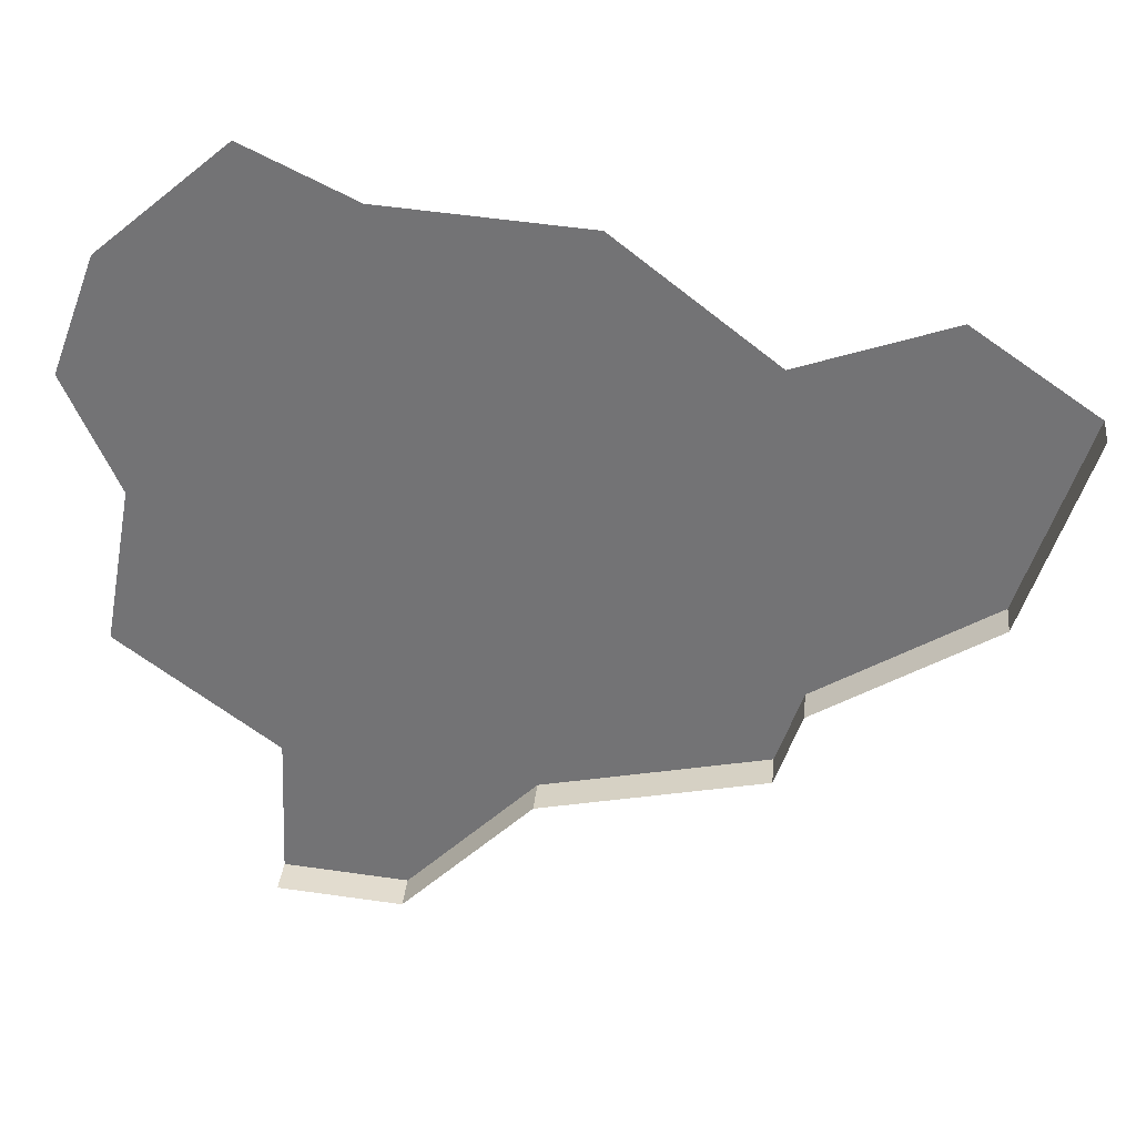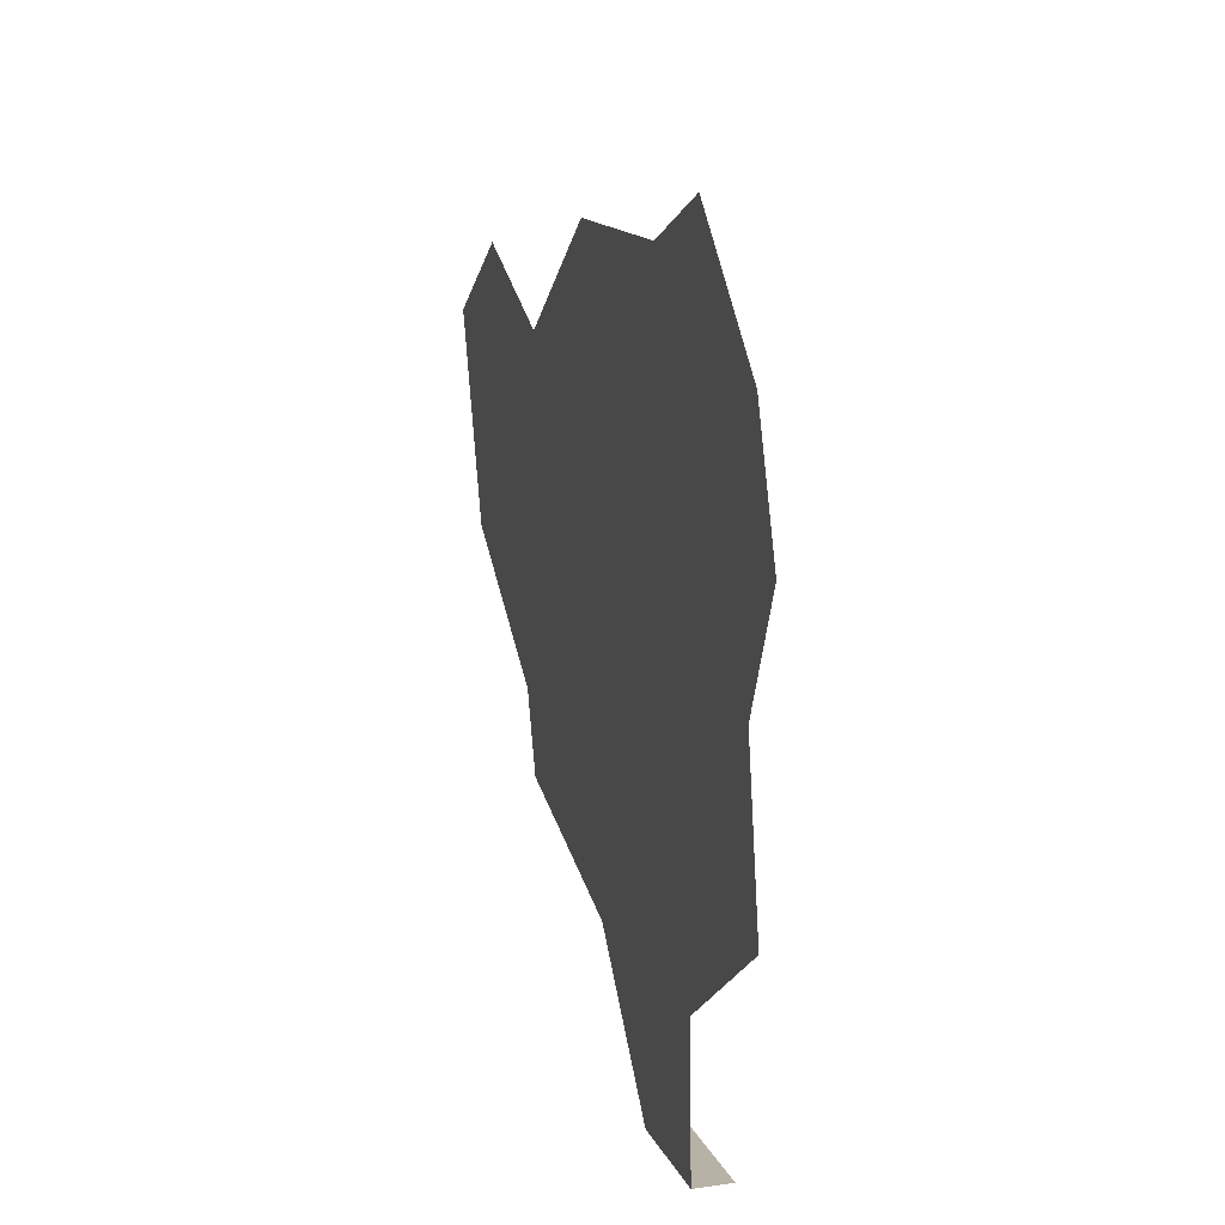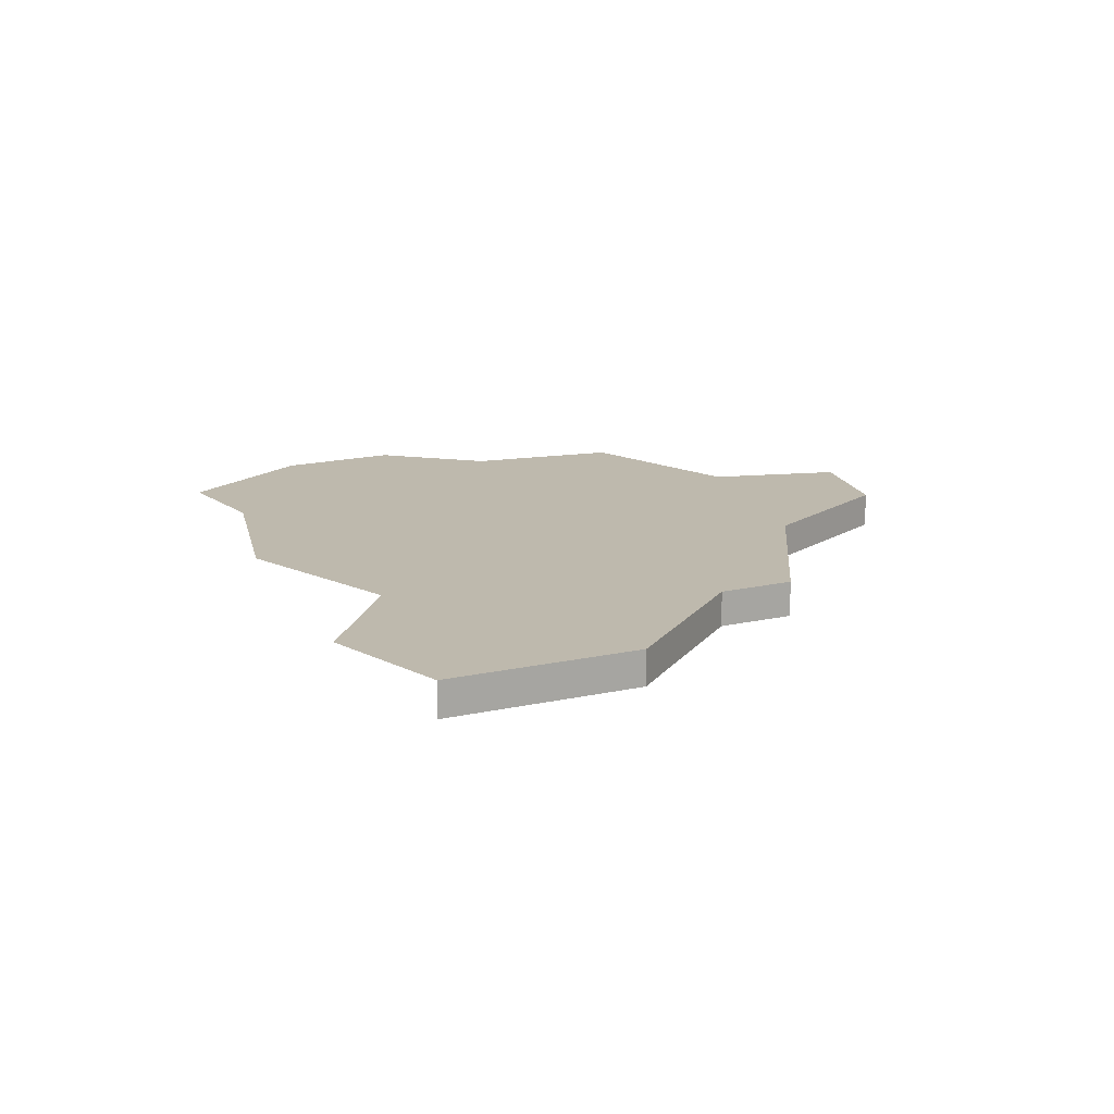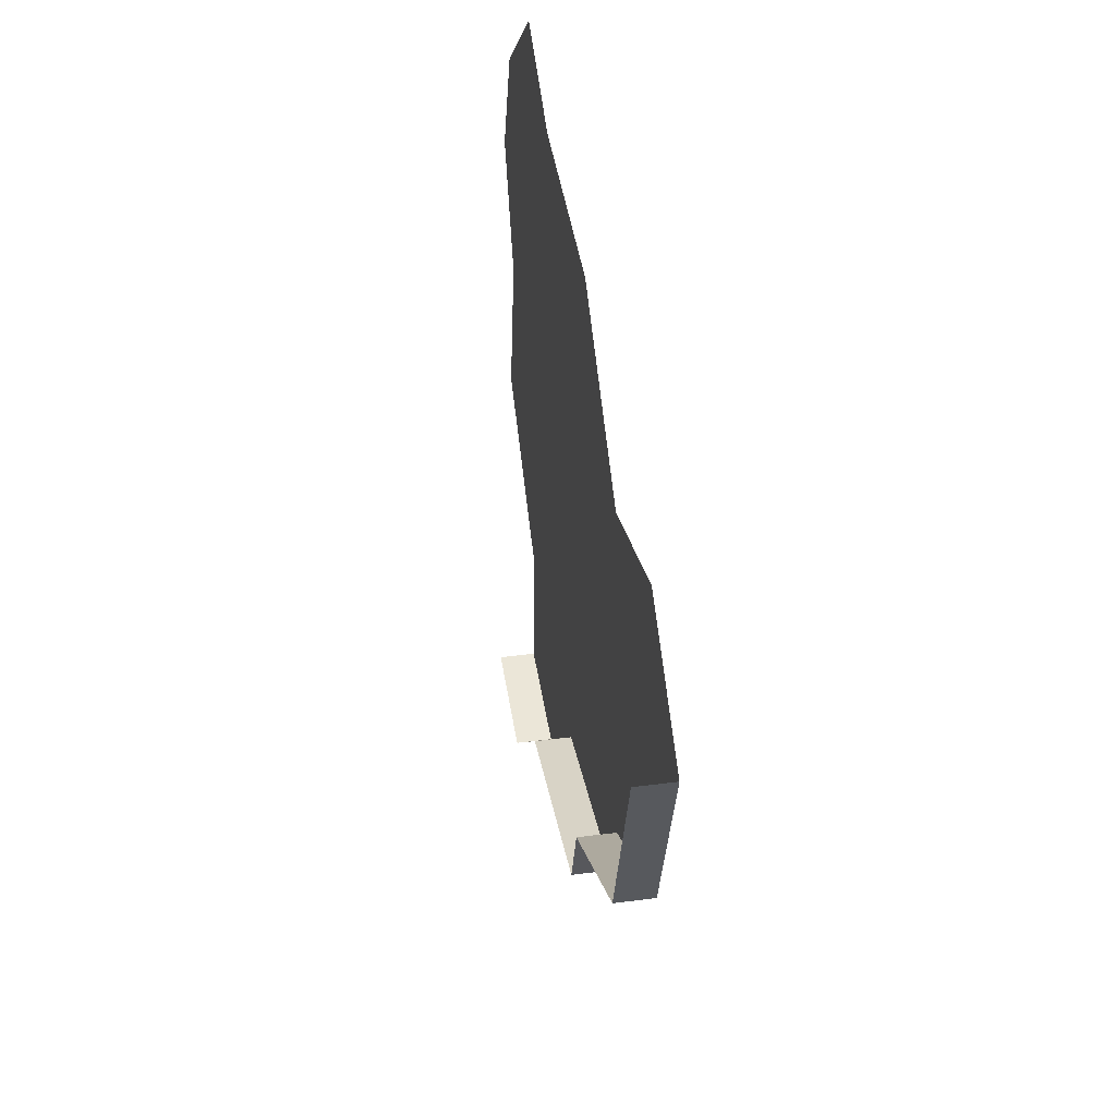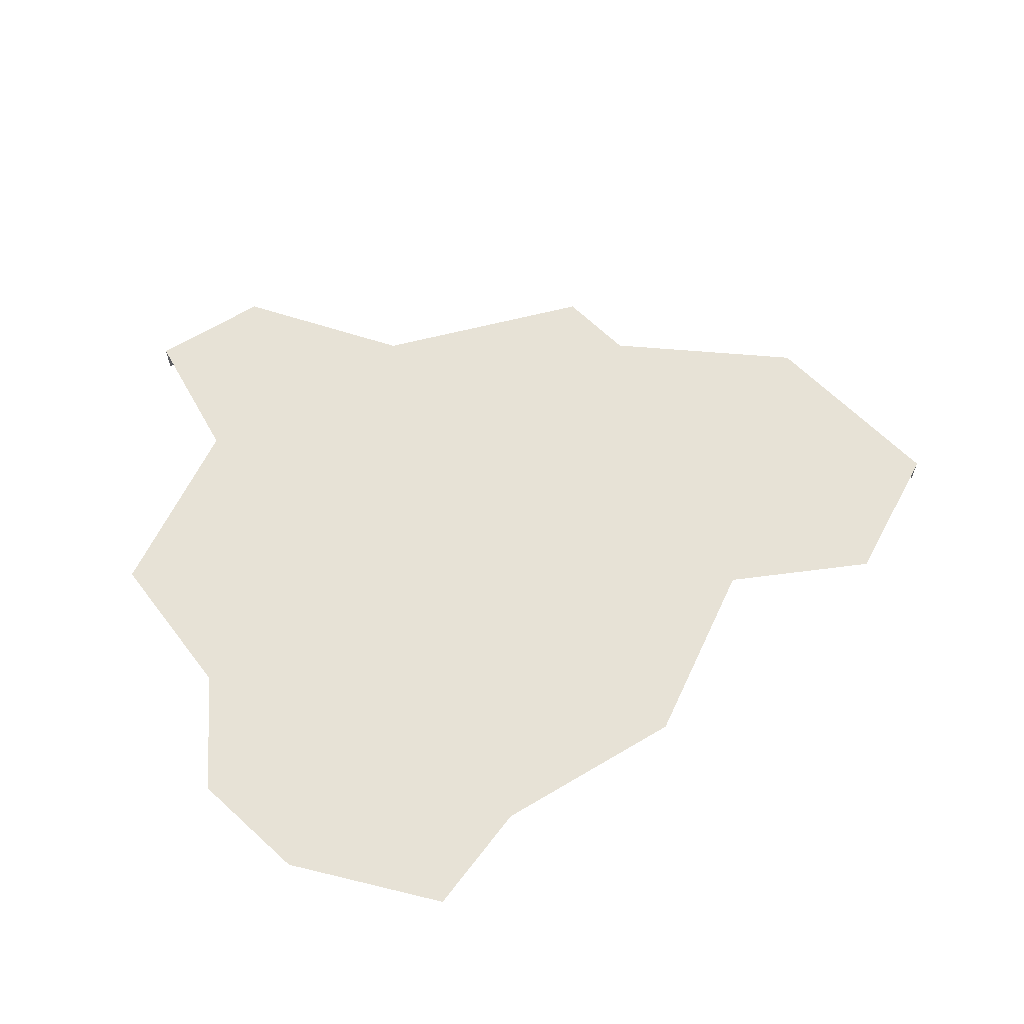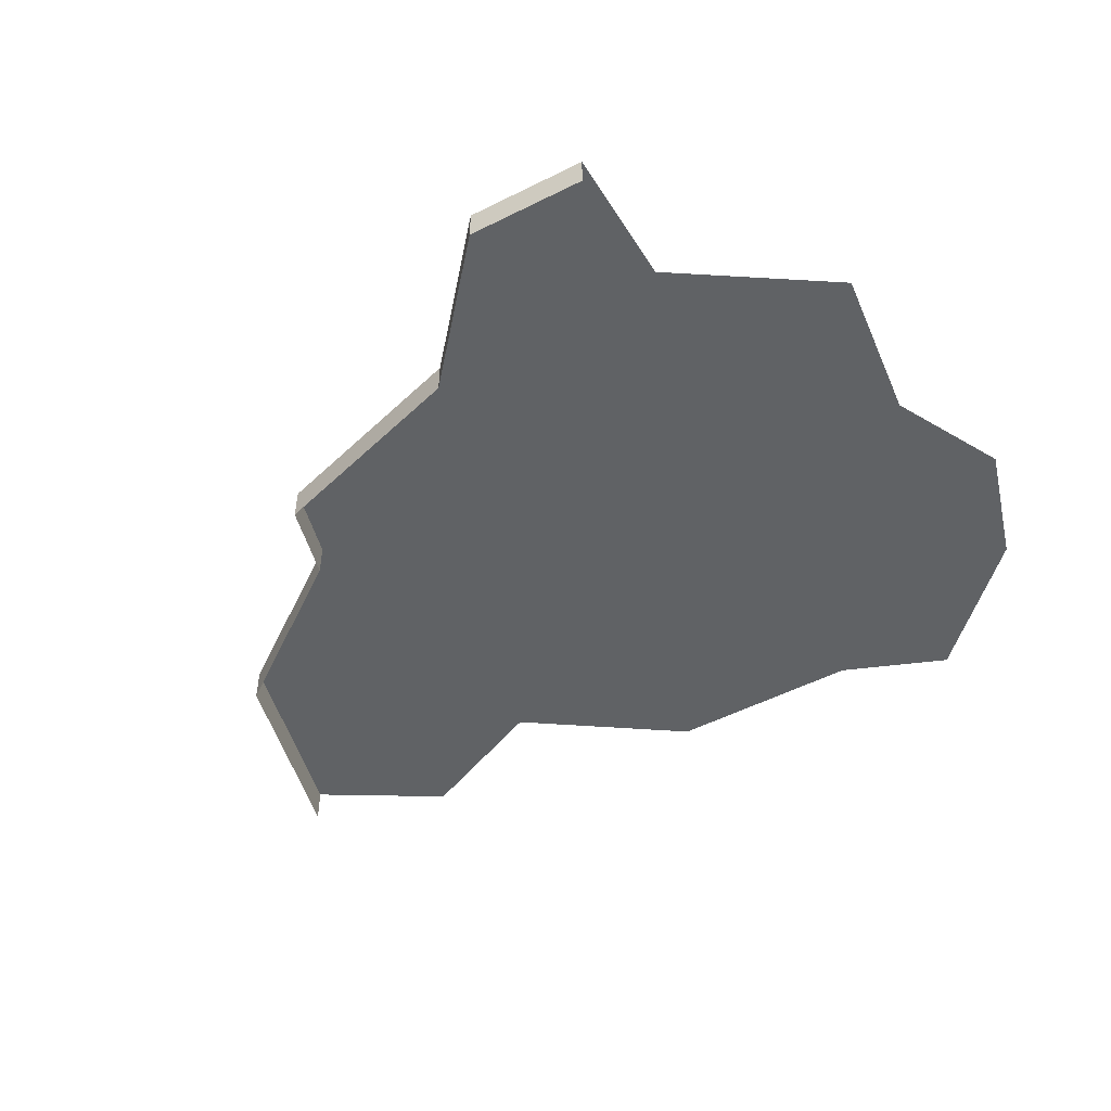
<metadata>
{"format":"obj","ext":"obj","renderer":"f3d","projection":"perspective","resolution":1024,"background":"white","views":[{"elev":33.3,"azim":5.9,"up":"+Z"},{"elev":17.4,"azim":-106.0,"up":"+Z"},{"elev":15.3,"azim":82.2,"up":"+Y"},{"elev":40.7,"azim":81.0,"up":"+Z"},{"elev":63.2,"azim":-26.8,"up":"+Y"},{"elev":-50.5,"azim":-146.4,"up":"+Y"}]}
</metadata>
<code>
o province_150
v 1.465 0.006502 0.6561
v 1.354 0.006502 0.6643
v 1.294 0.006502 0.6931
v 1.223 0.006502 0.6314
v 1.198 0.006502 0.5657
v 1.227 0.006502 0.4999
v 1.21 0.006502 0.4115
v 1.297 0.006502 0.3457
v 1.57 0.006502 0.4012
v 1.667 0.006502 0.4608
v 1.701 0.006502 0.5698
v 1.634 0.006502 0.6171
v 1.551 0.006502 0.5883
v 1.293 0.006502 0.2662
v 1.361 0.006502 0.2604
v 1.432 0.006502 0.332
v 1.556 0.006502 0.3589
v 1.293 -0.0135 0.2662
v 1.361 -0.0135 0.2604
v 1.432 -0.0135 0.332
v 1.57 -0.0135 0.4012
v 1.667 -0.0135 0.4608
v 1.701 -0.0135 0.5698
v 1.556 -0.0135 0.3589
f 16 6 2
f 15 18 14
f 16 19 15
f 17 20 16
f 10 21 9
f 11 22 10
f 9 24 17
f 11 10 12
f 10 9 13
f 9 17 16
f 16 15 8
f 15 14 8
f 8 7 6
f 10 13 12
f 9 16 13
f 2 1 16
f 1 13 16
f 4 3 2
f 6 5 4
f 16 8 6
f 4 2 6
f 15 19 18
f 16 20 19
f 17 24 20
f 10 22 21
f 11 23 22
f 9 21 24

</code>
